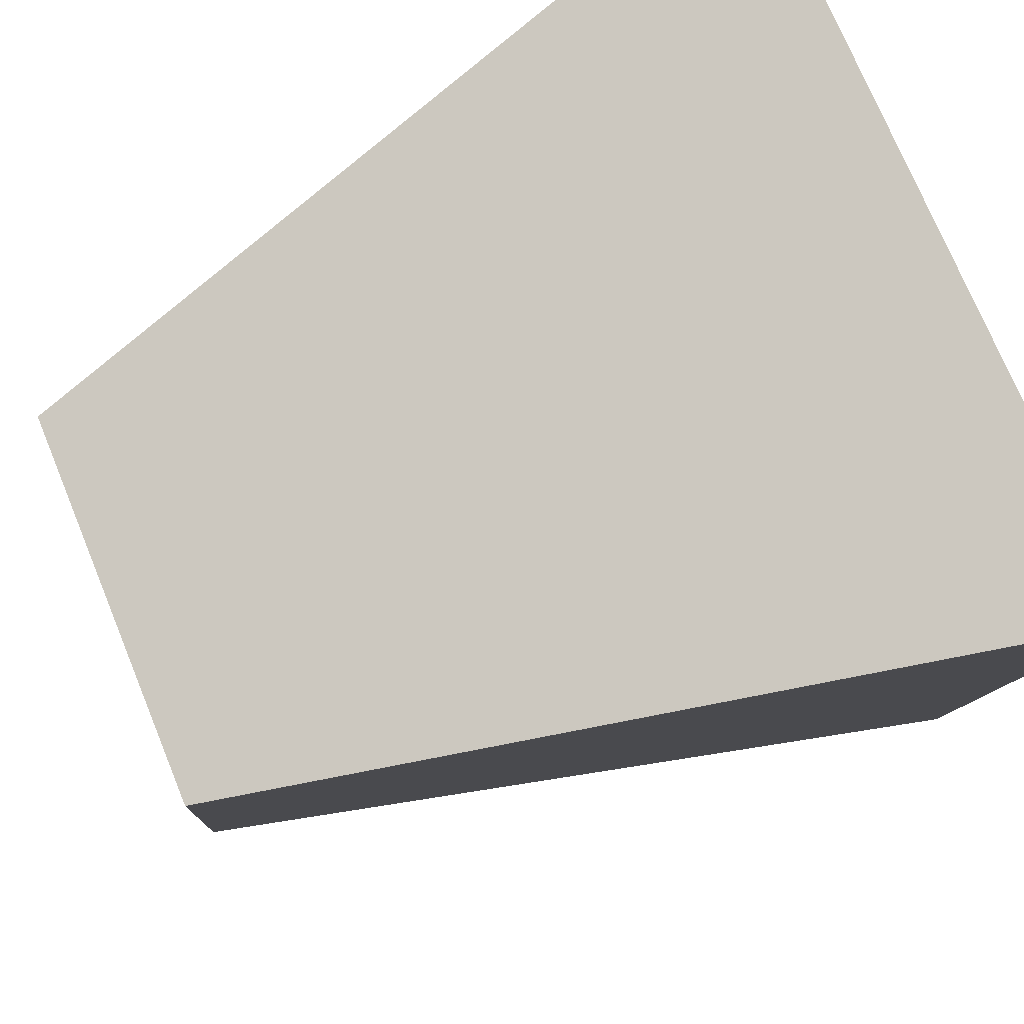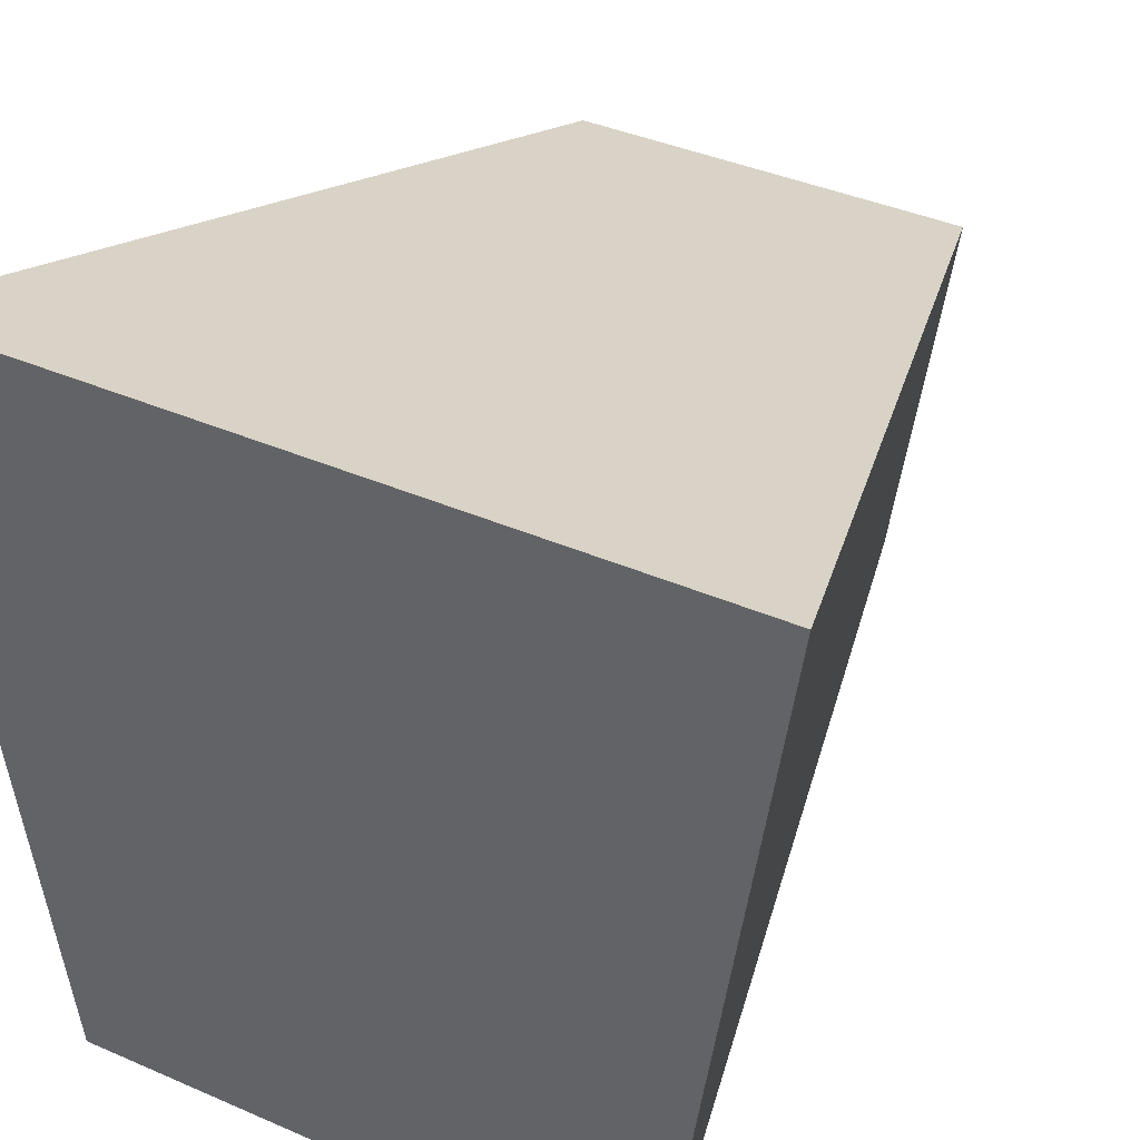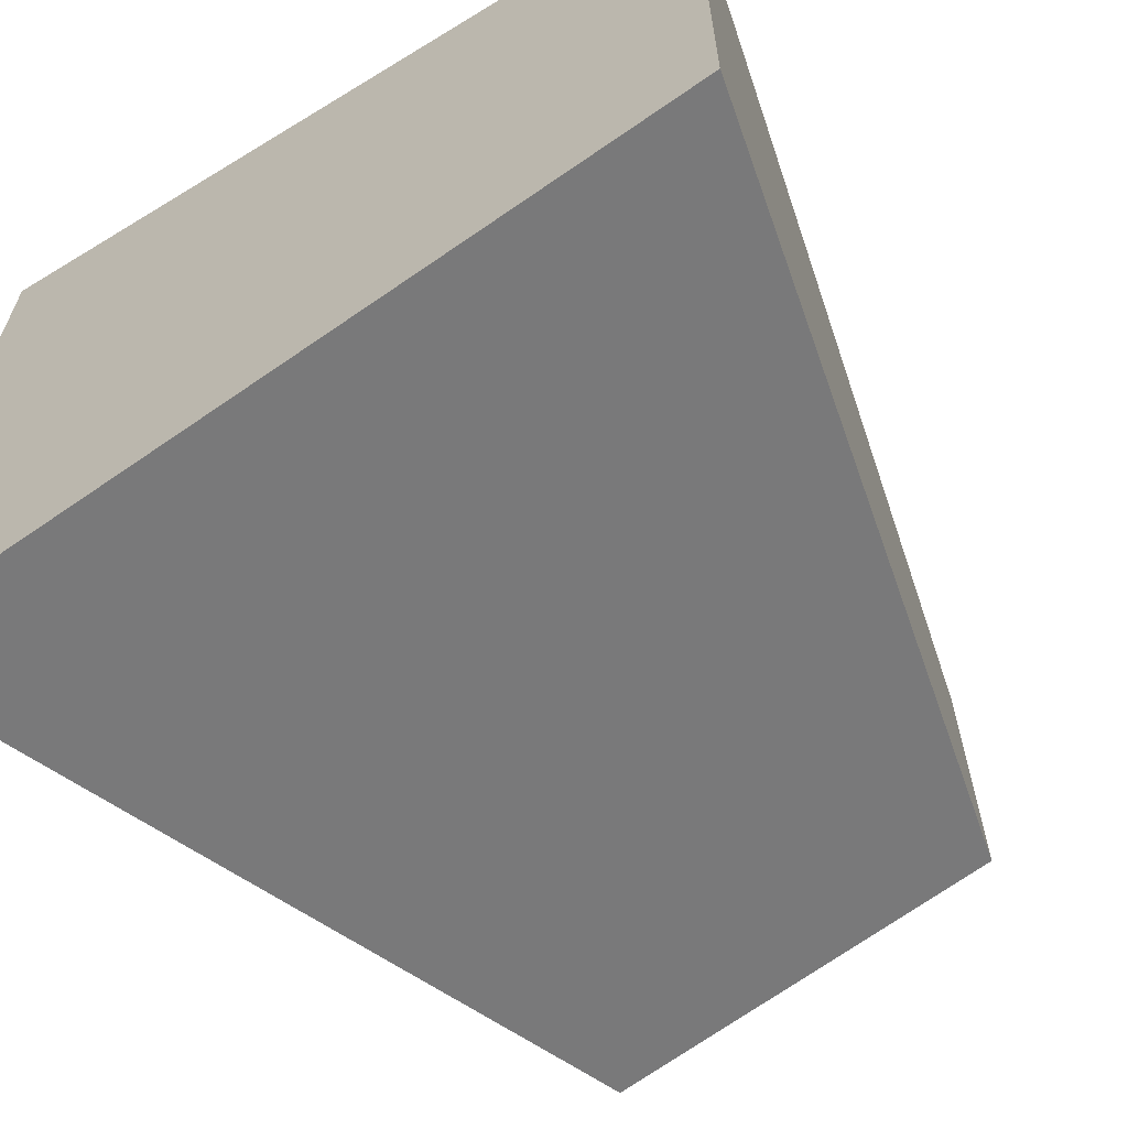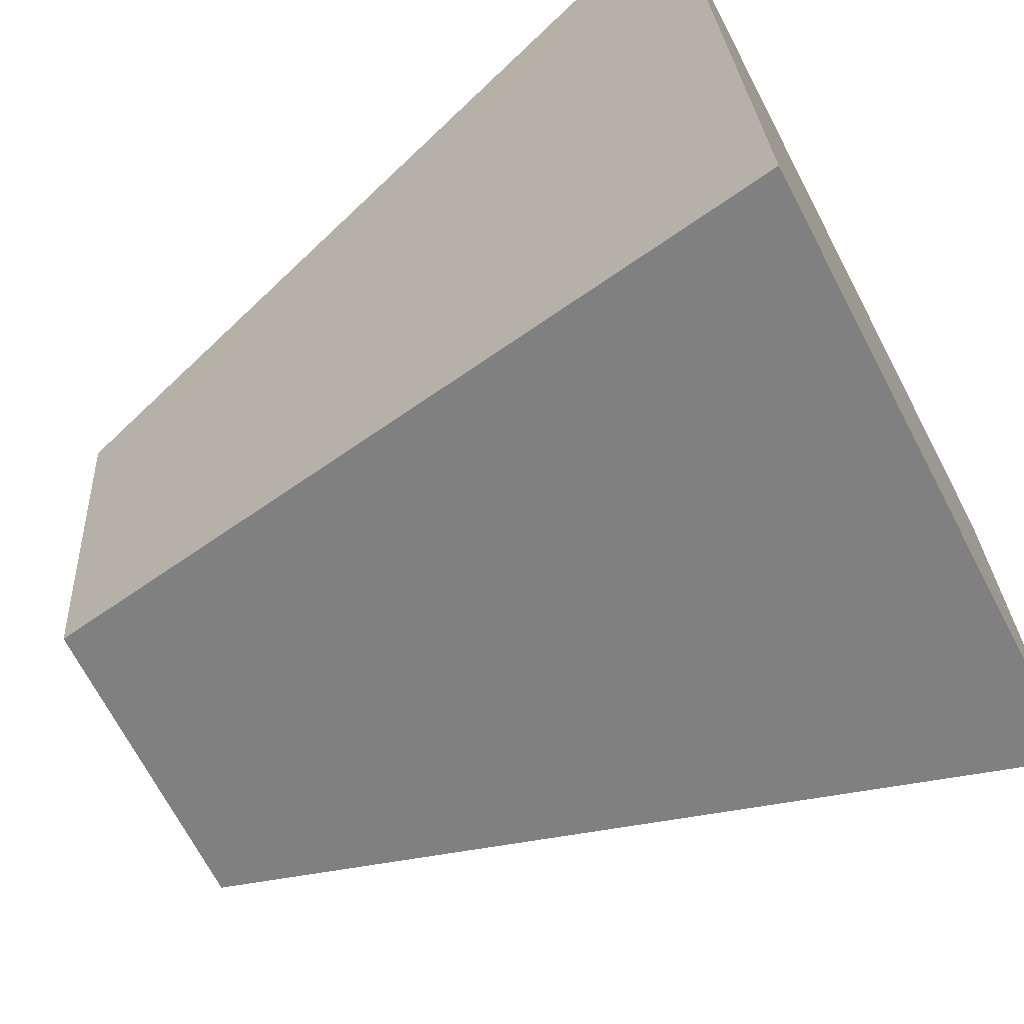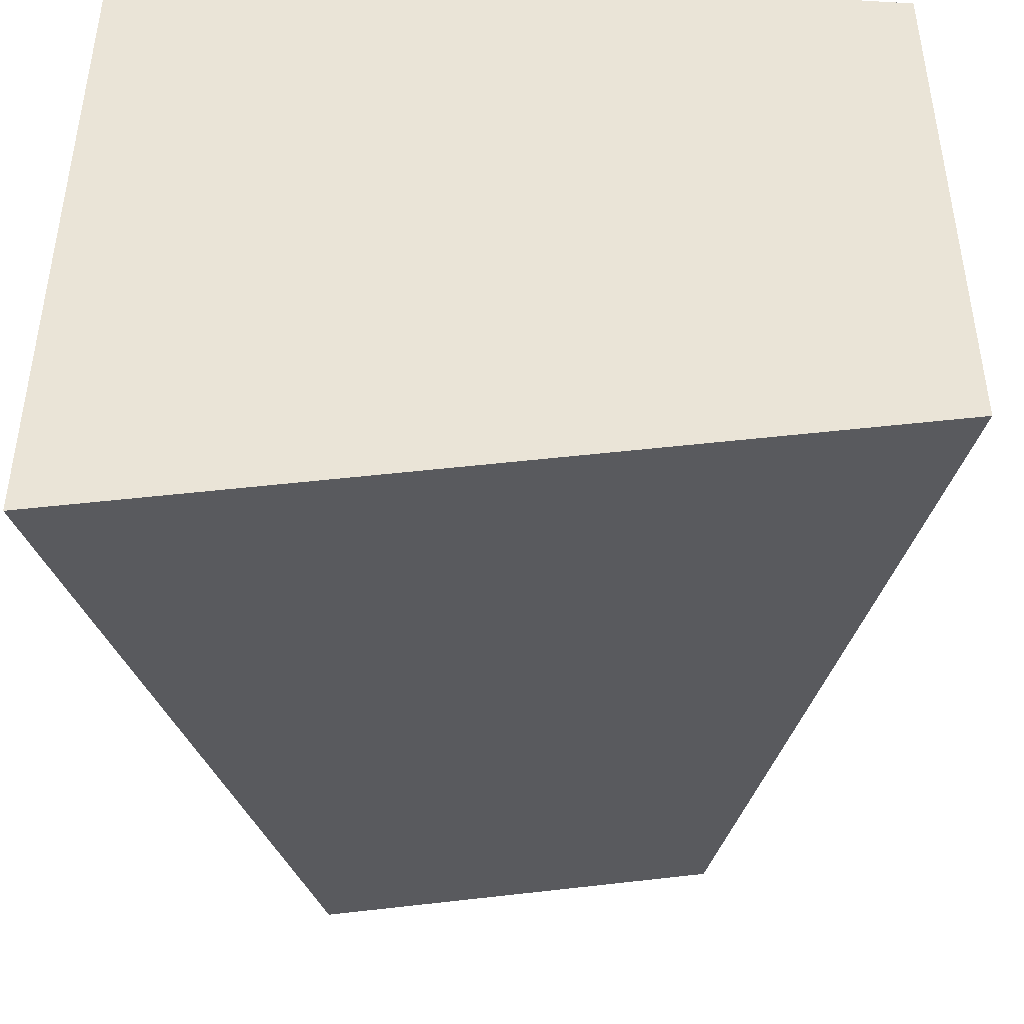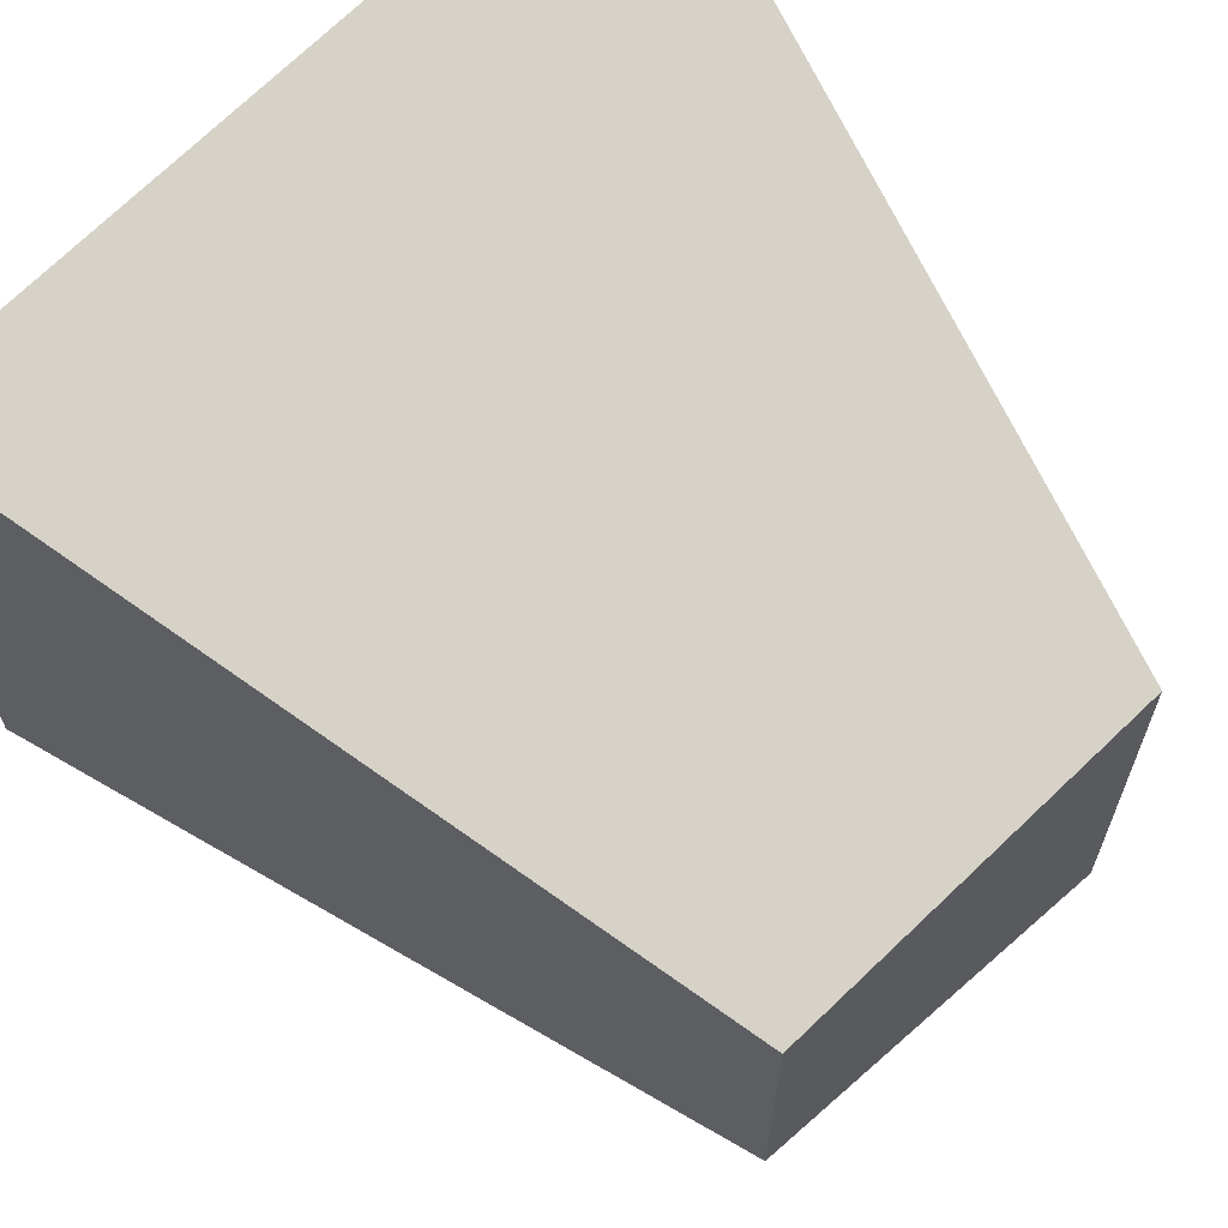
<metadata>
{"format":"obj","ext":"obj","renderer":"f3d","projection":"perspective","resolution":1024,"background":"white","views":[{"elev":73.2,"azim":-22.3,"up":"+Z"},{"elev":39.9,"azim":118.2,"up":"+Z"},{"elev":-64.1,"azim":123.2,"up":"+Y"},{"elev":-69.2,"azim":27.6,"up":"+Z"},{"elev":-45.5,"azim":90.8,"up":"+Y"},{"elev":65.1,"azim":-132.8,"up":"+Y"}]}
</metadata>
<code>
o Cube
v -1 0.375 -0.5
v 1 0.75 -1
v -1 0.5 0.5
v 1 1 1
v -1 -0.375 -0.5
v 1 -0.75 -1
v -1 -0.5 0.5
v 1 -1 1
f 5 3 1
f 3 8 4
f 7 6 8
f 2 8 6
f 2 3 4
f 5 2 6
f 5 7 3
f 3 7 8
f 7 5 6
f 2 4 8
f 2 1 3
f 5 1 2

</code>
